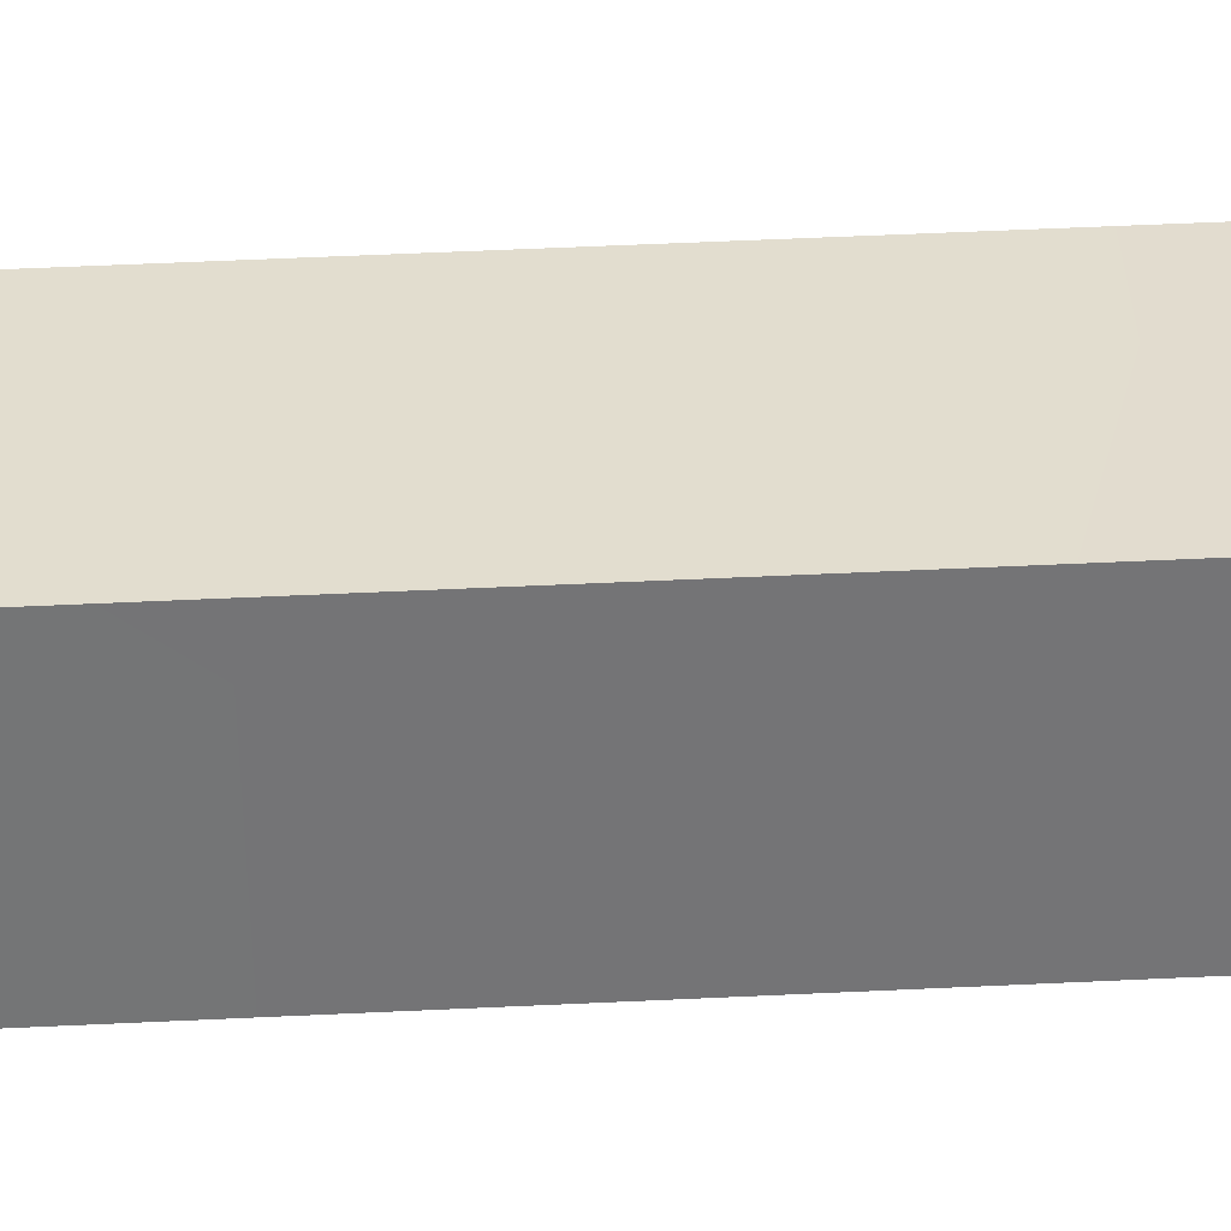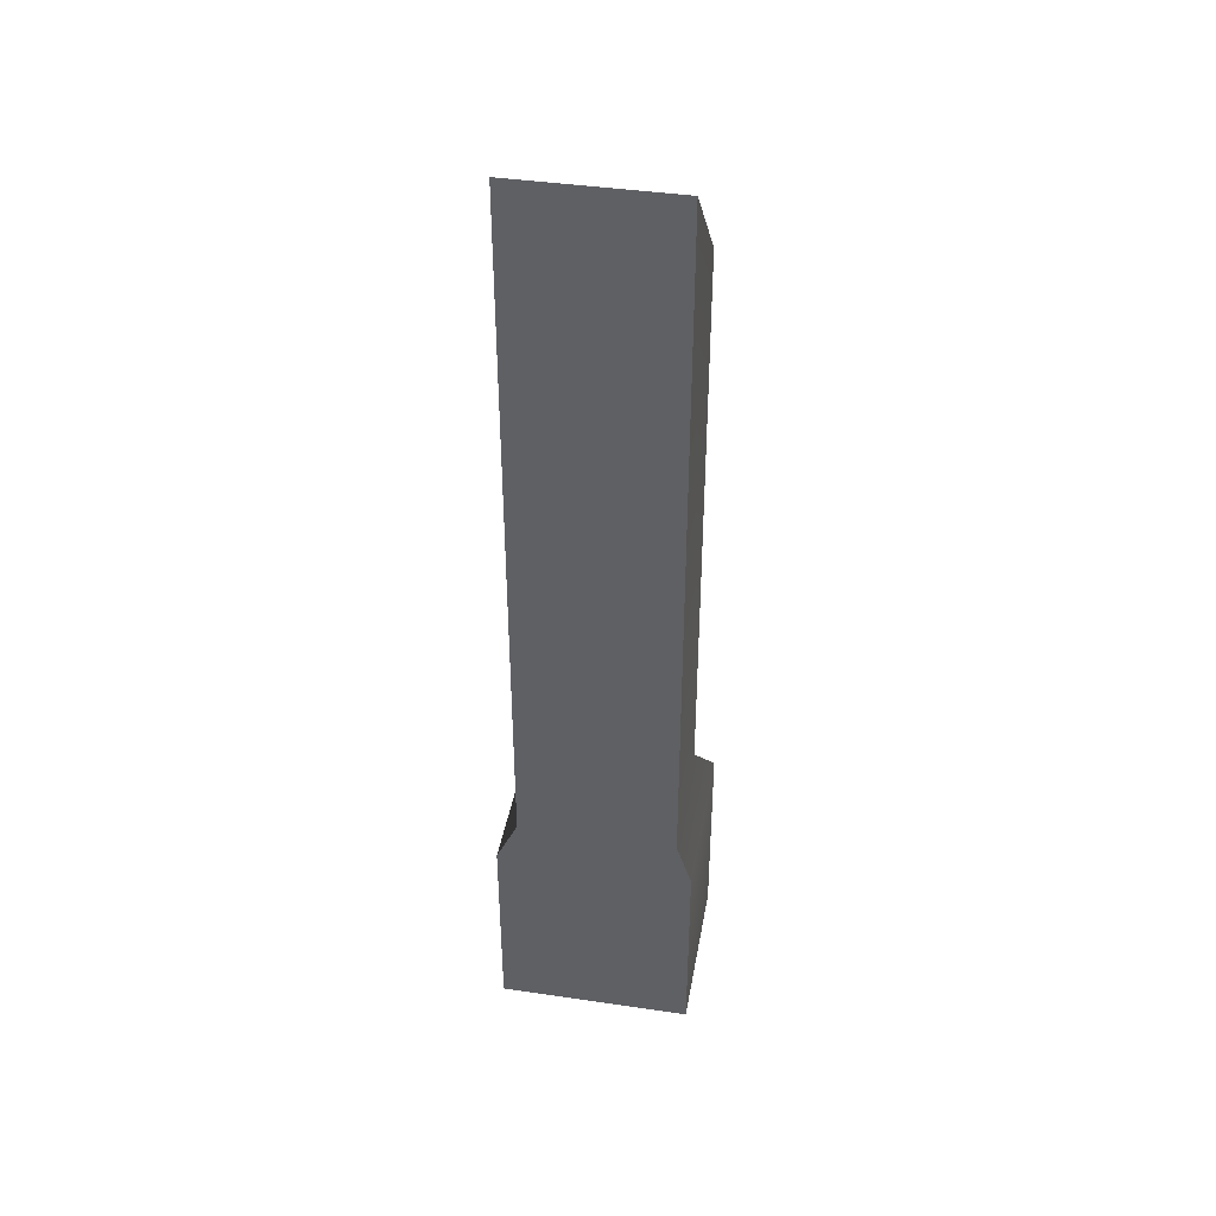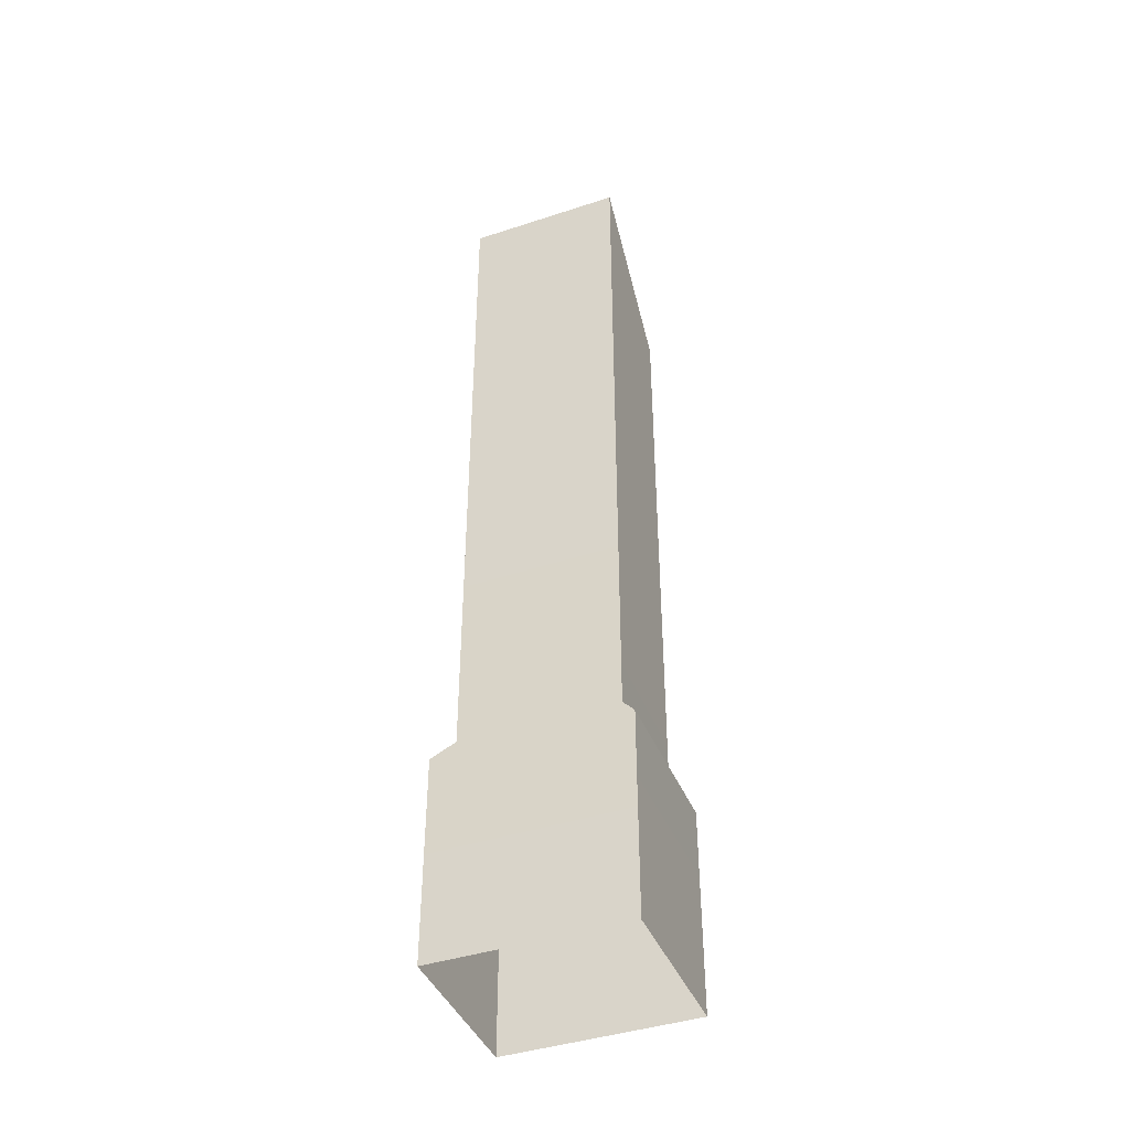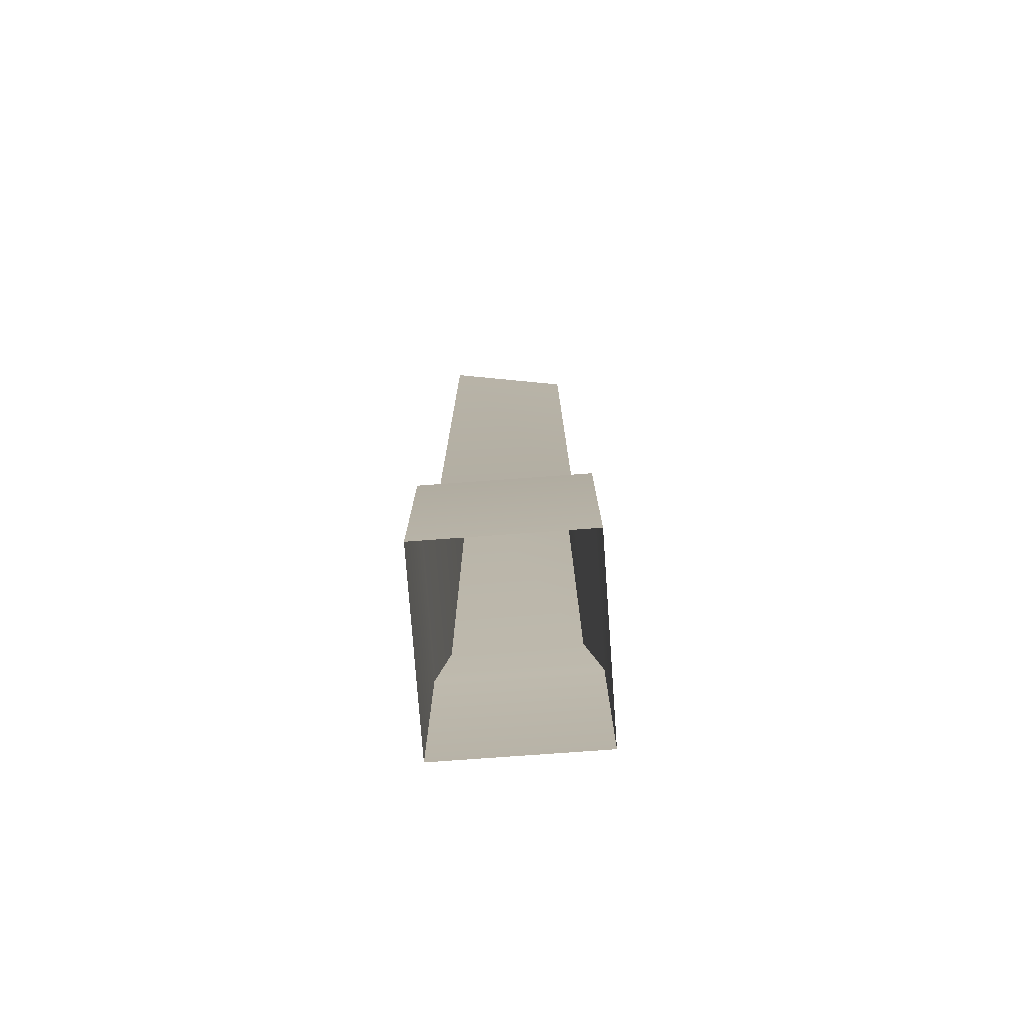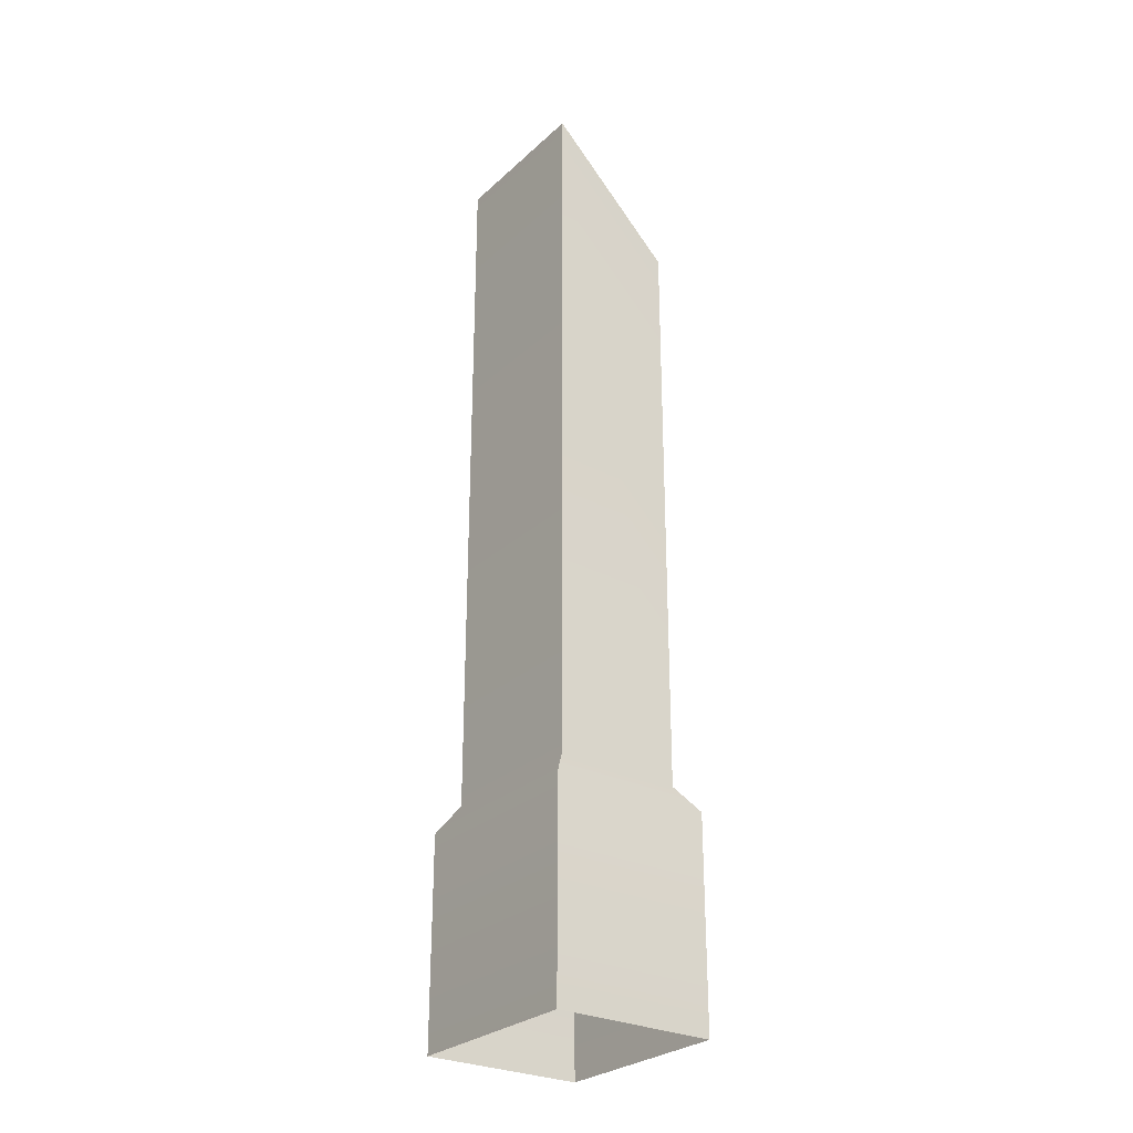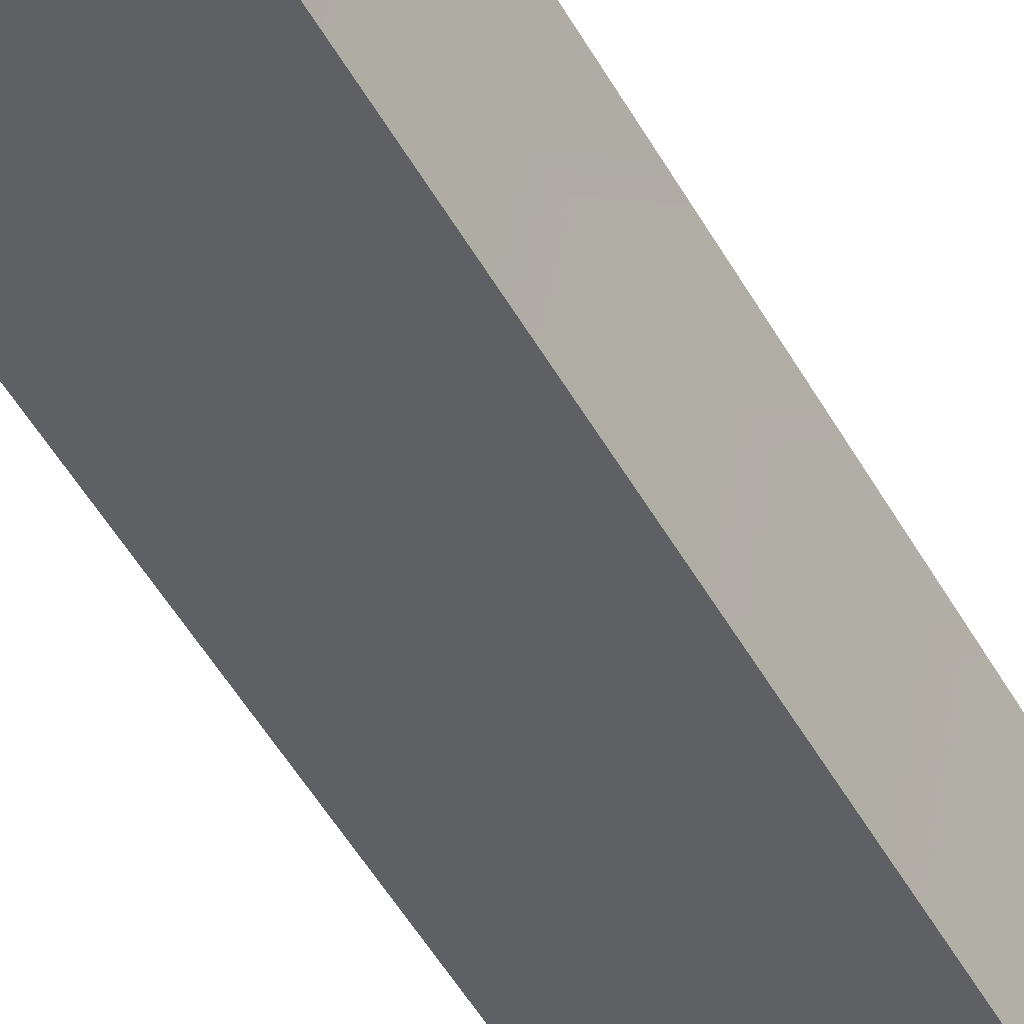
<metadata>
{"format":"obj","ext":"obj","renderer":"f3d","projection":"perspective","resolution":1024,"background":"white","views":[{"elev":45.2,"azim":86.7,"up":"+Z"},{"elev":41.5,"azim":179.6,"up":"+Y"},{"elev":-42.3,"azim":-169.0,"up":"+Y"},{"elev":-76.4,"azim":-96.3,"up":"+Y"},{"elev":-28.1,"azim":-137.2,"up":"+Y"},{"elev":-51.1,"azim":-151.3,"up":"+Z"}]}
</metadata>
<code>
g polySurface677
v -2.979 0.2973 -59.62
v -2.516 0.2973 -59.54
v -2.456 0.2183 -59.58
v -3.021 0.2183 -59.68
v -2.979 2.438 -59.62
v -2.516 2.438 -59.54
v -2.456 -0.4007 -59.58
v -3.021 -0.4007 -59.68
v -2.516 0.2973 -59.54
v -2.59 0.2973 -59.16
v -2.544 0.2183 -59.1
v -2.456 0.2183 -59.58
v -2.516 2.438 -59.54
v -2.59 1.946 -59.16
v -2.544 -0.4007 -59.1
v -2.456 -0.4007 -59.58
v -3.044 0.2973 -59.25
v -3.109 0.2183 -59.2
v -2.544 0.2183 -59.1
v -2.59 0.2973 -59.16
v -3.044 2.072 -59.25
v -2.59 1.946 -59.16
v -2.544 -0.4007 -59.1
v -3.109 -0.4007 -59.2
v -2.979 0.2973 -59.62
v -3.021 0.2183 -59.68
v -3.109 0.2183 -59.2
v -3.044 0.2973 -59.25
v -2.979 2.438 -59.62
v -3.044 2.072 -59.25
v -3.109 -0.4007 -59.2
v -3.021 -0.4007 -59.68
v -2.516 2.438 -59.54
v -2.979 2.438 -59.62
v -3.044 2.072 -59.25
v -2.59 1.946 -59.16
f 1 2 3
f 1 3 4
f 5 2 1
f 5 6 2
f 4 3 7
f 4 7 8
f 9 10 11
f 9 11 12
f 13 10 9
f 13 14 10
f 12 11 15
f 12 15 16
f 17 18 19
f 17 19 20
f 21 17 20
f 21 20 22
f 18 23 19
f 18 24 23
f 25 26 27
f 25 27 28
f 29 25 28
f 29 28 30
f 26 31 27
f 26 32 31
f 33 34 35
f 33 35 36

</code>
